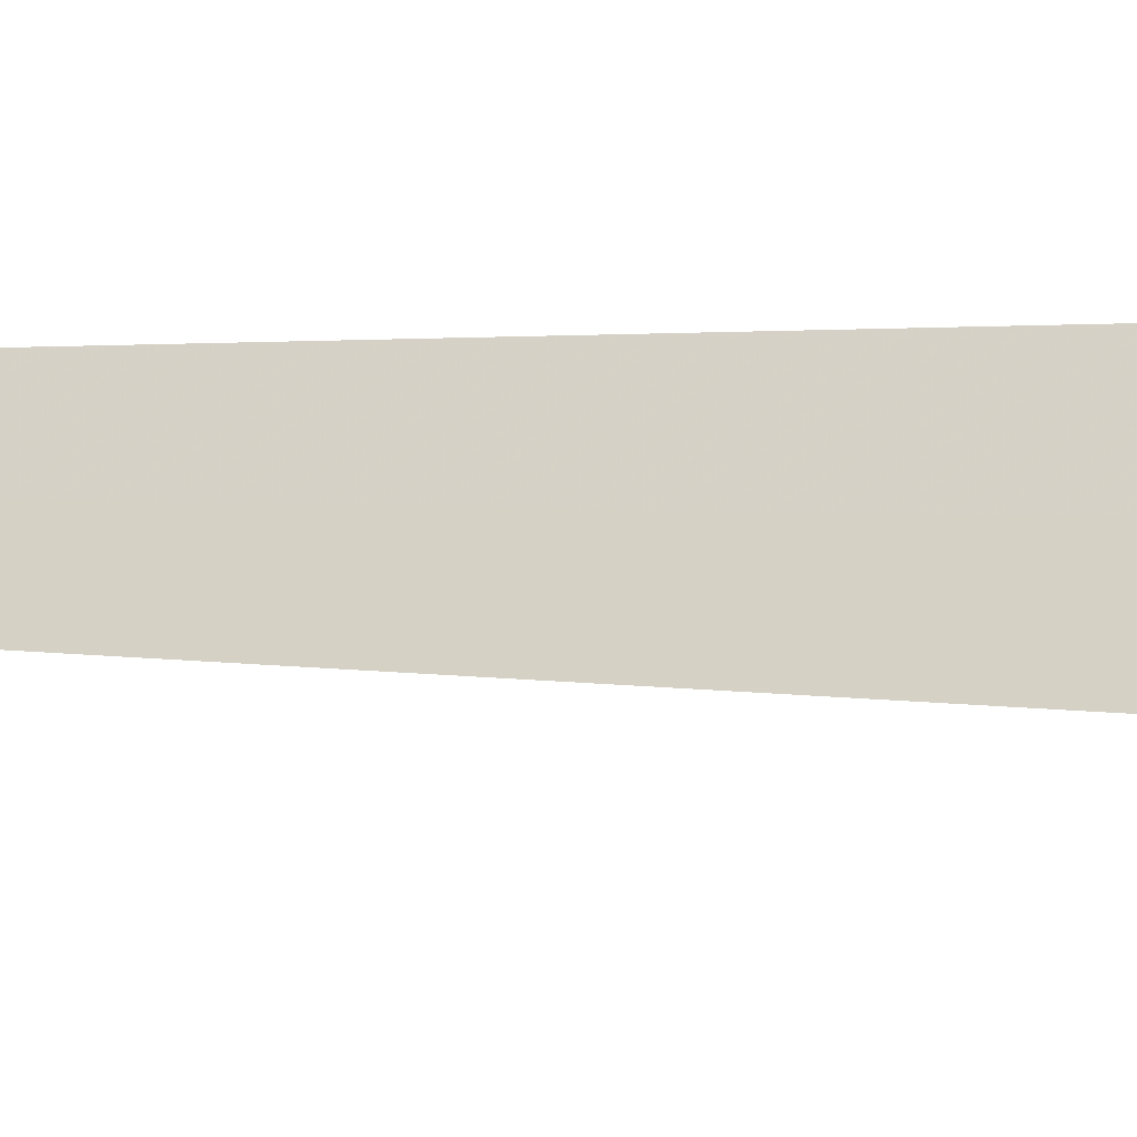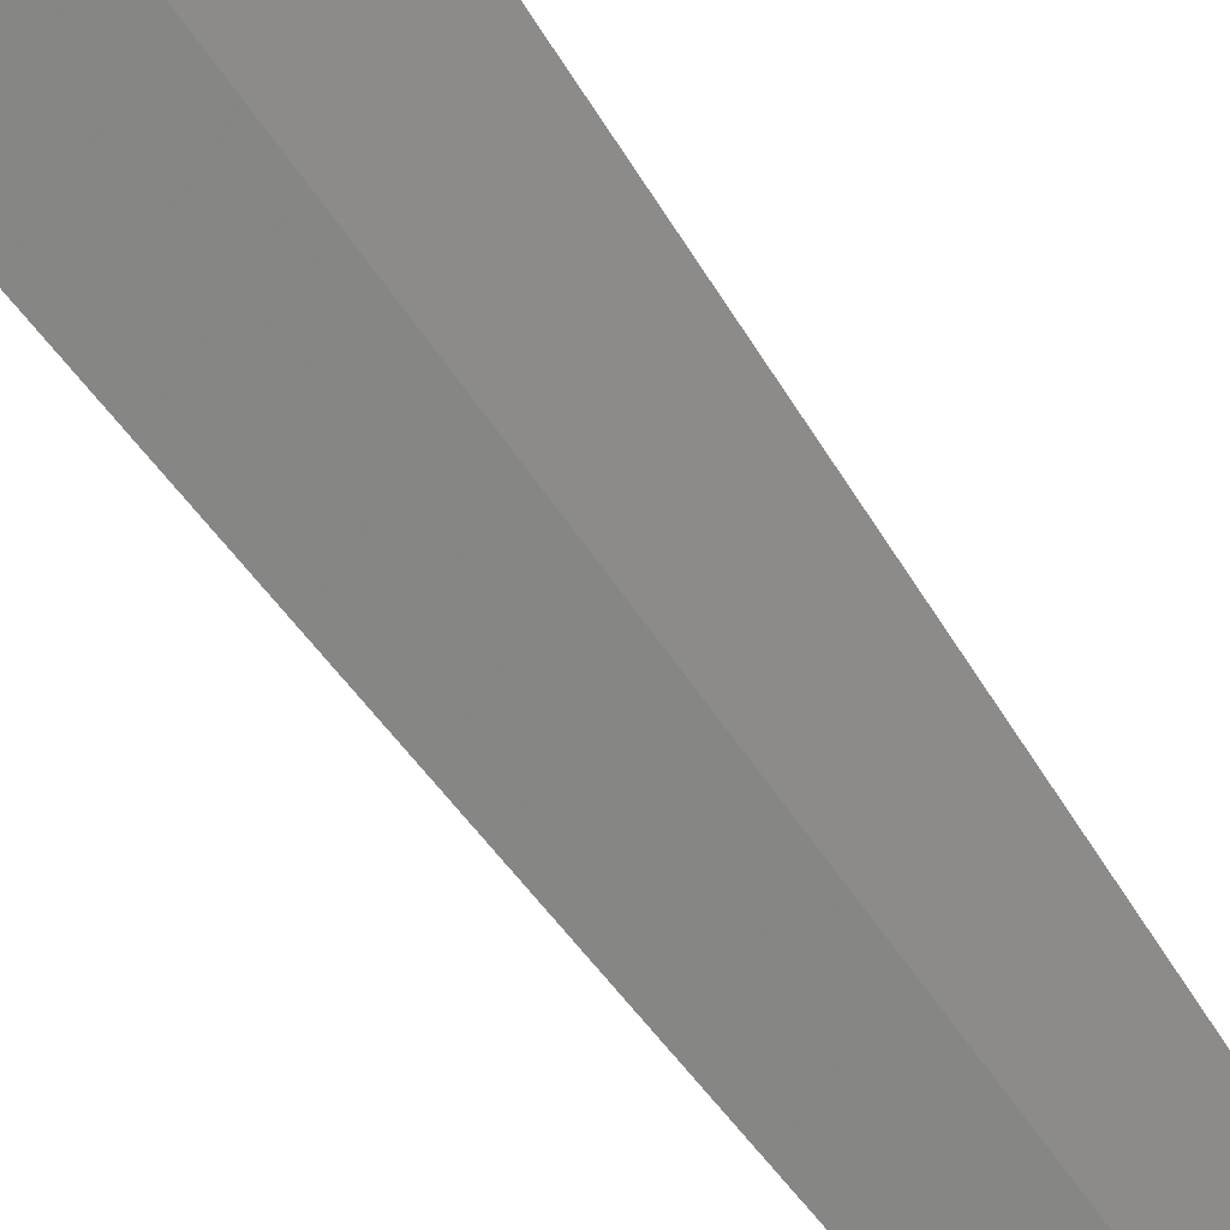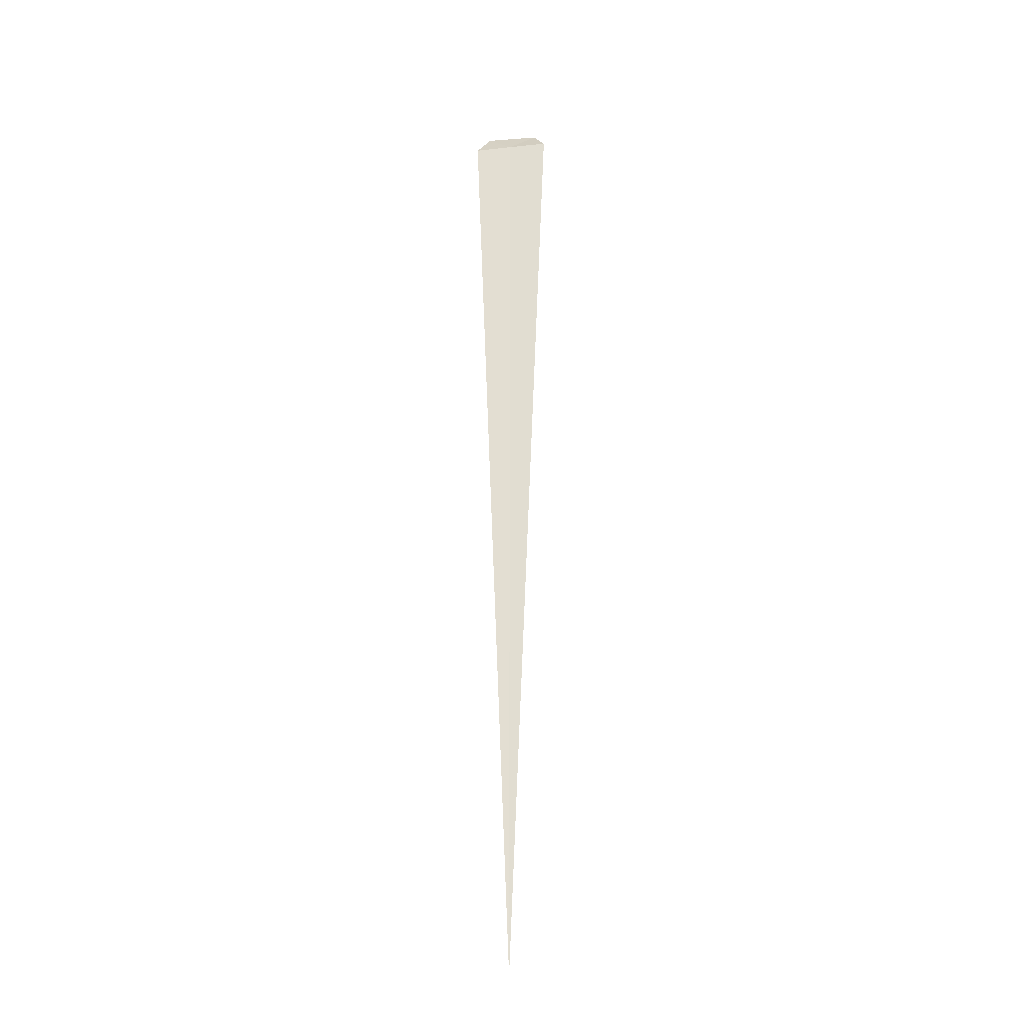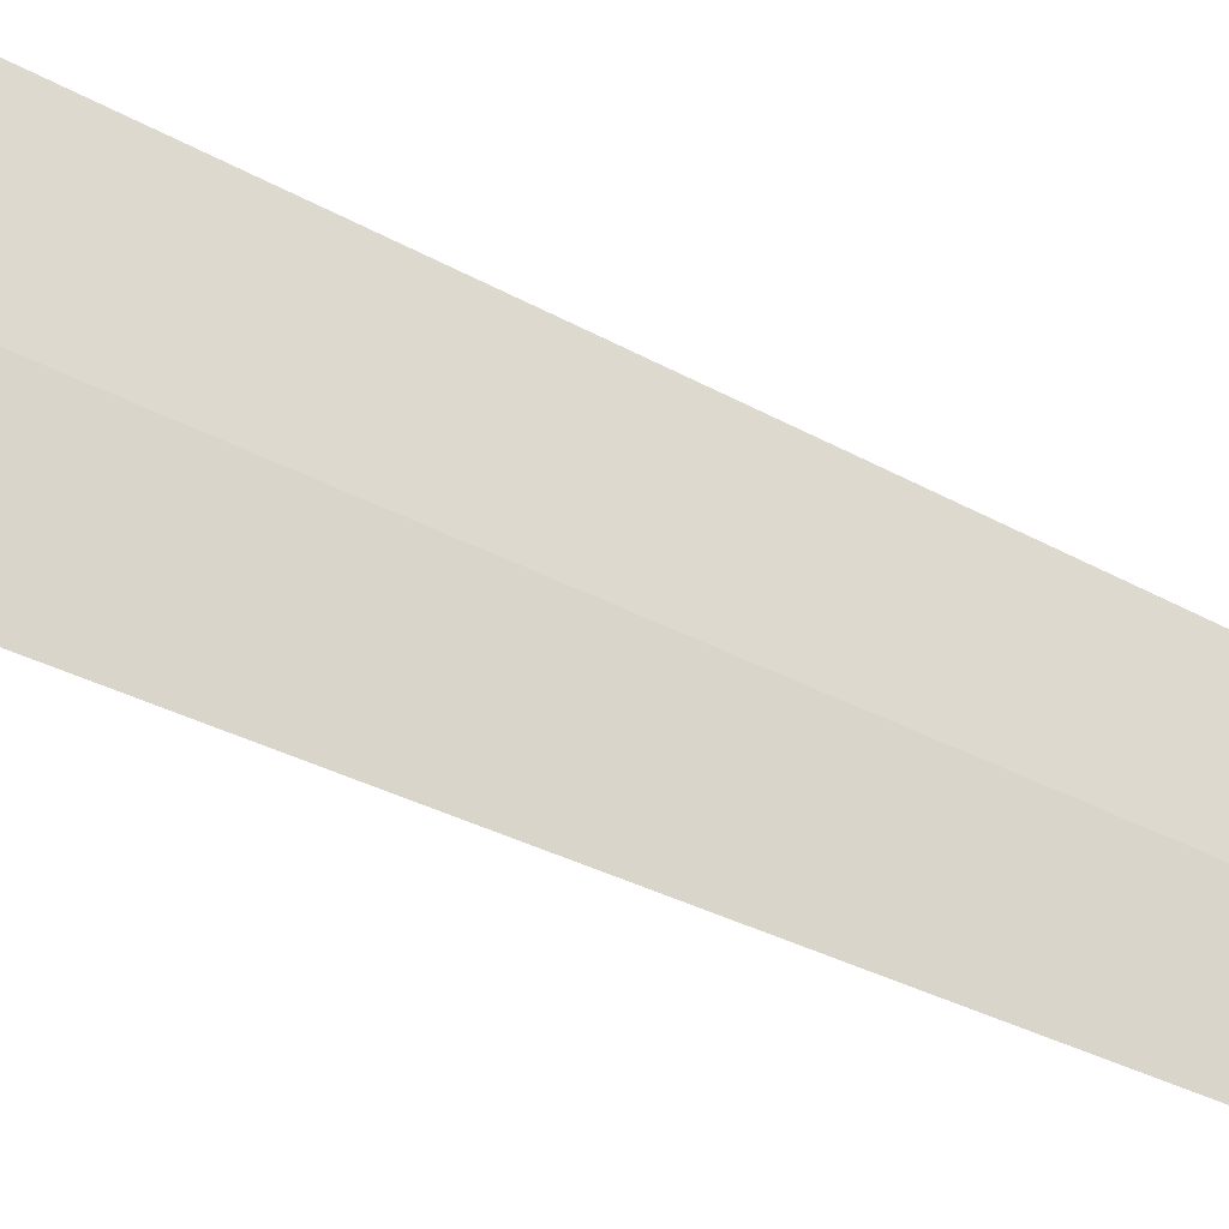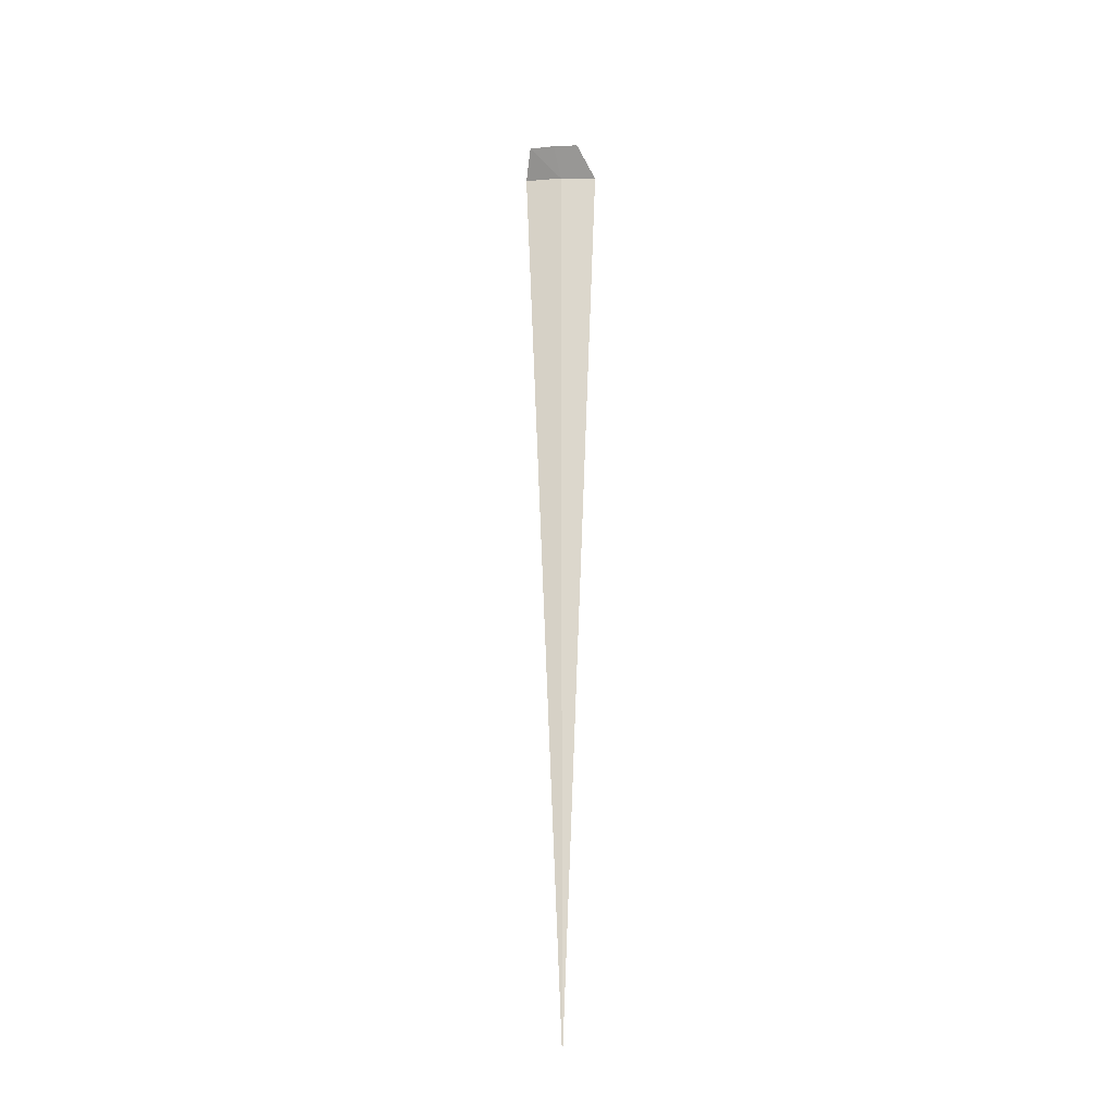
<metadata>
{"format":"obj","ext":"obj","renderer":"f3d","projection":"perspective","resolution":1024,"background":"white","views":[{"elev":1.6,"azim":123.4,"up":"+Z"},{"elev":-40.5,"azim":-153.5,"up":"+Z"},{"elev":-21.6,"azim":41.2,"up":"+Y"},{"elev":-69.4,"azim":-114.2,"up":"+Z"},{"elev":-24.8,"azim":-123.5,"up":"+Y"}]}
</metadata>
<code>
v 6.516 24.68 12.86
v 5.931 24.55 13.43
v 5.814 25.18 12.84
v 6.218 25.25 12.46
v 6.648 25.3 12.09
v 7.164 24.78 12.31
v 6.504 4.368 12.87
f 1 3 2
f 1 2 7
f 1 6 5
f 1 5 4
f 1 4 3
f 1 7 6

</code>
